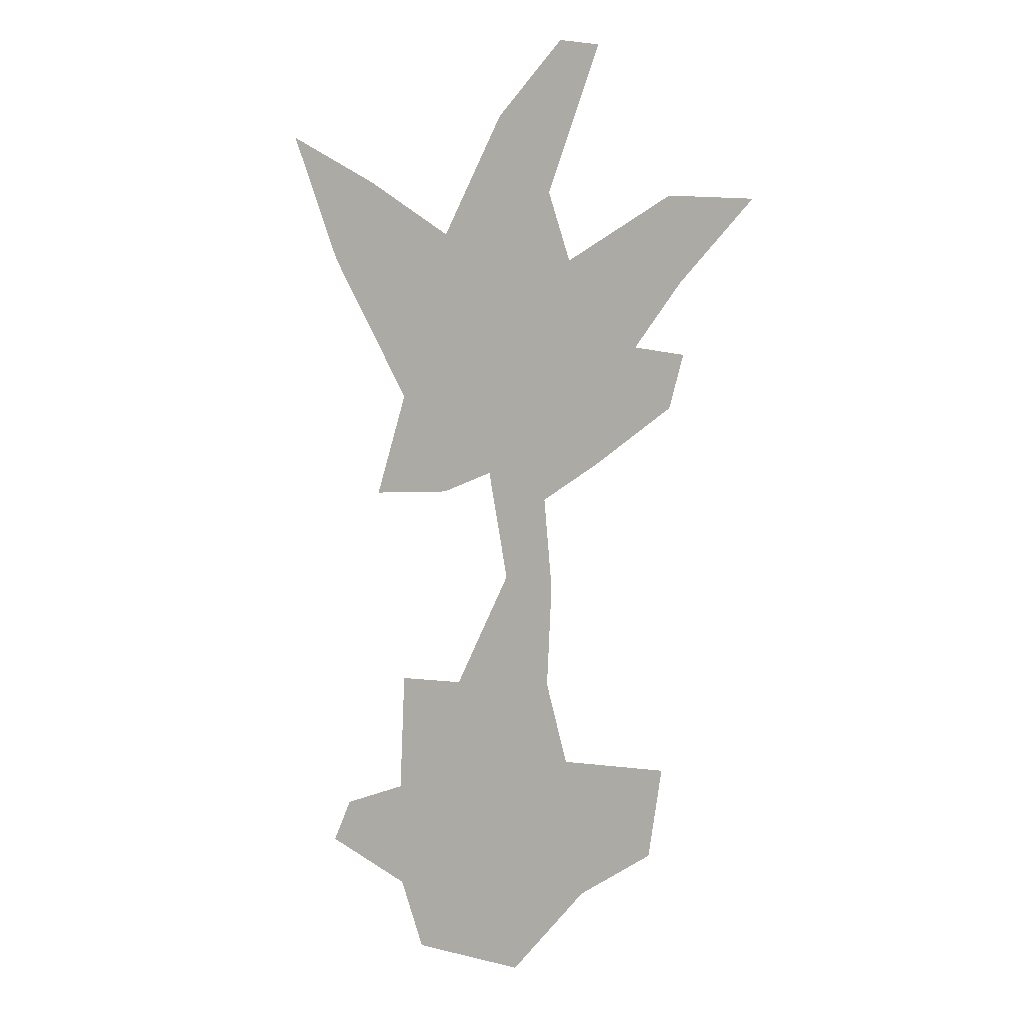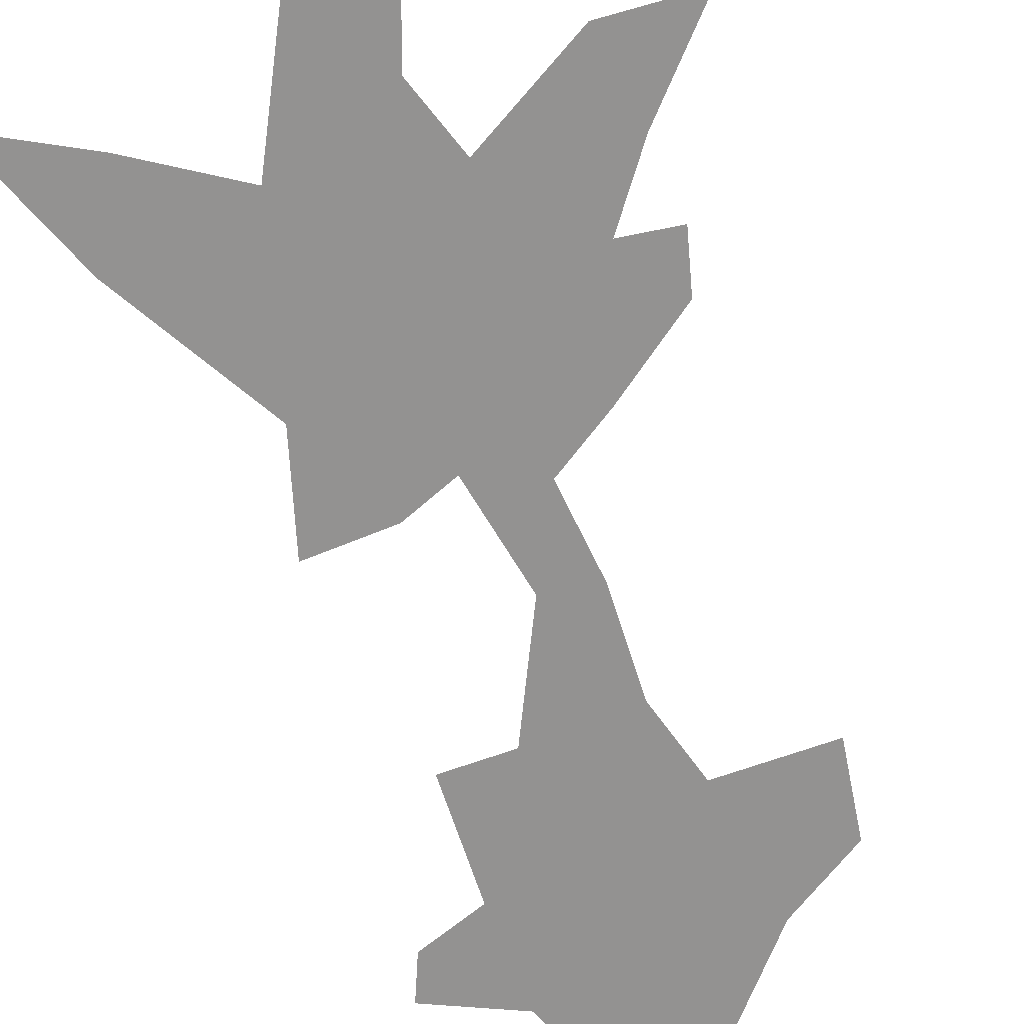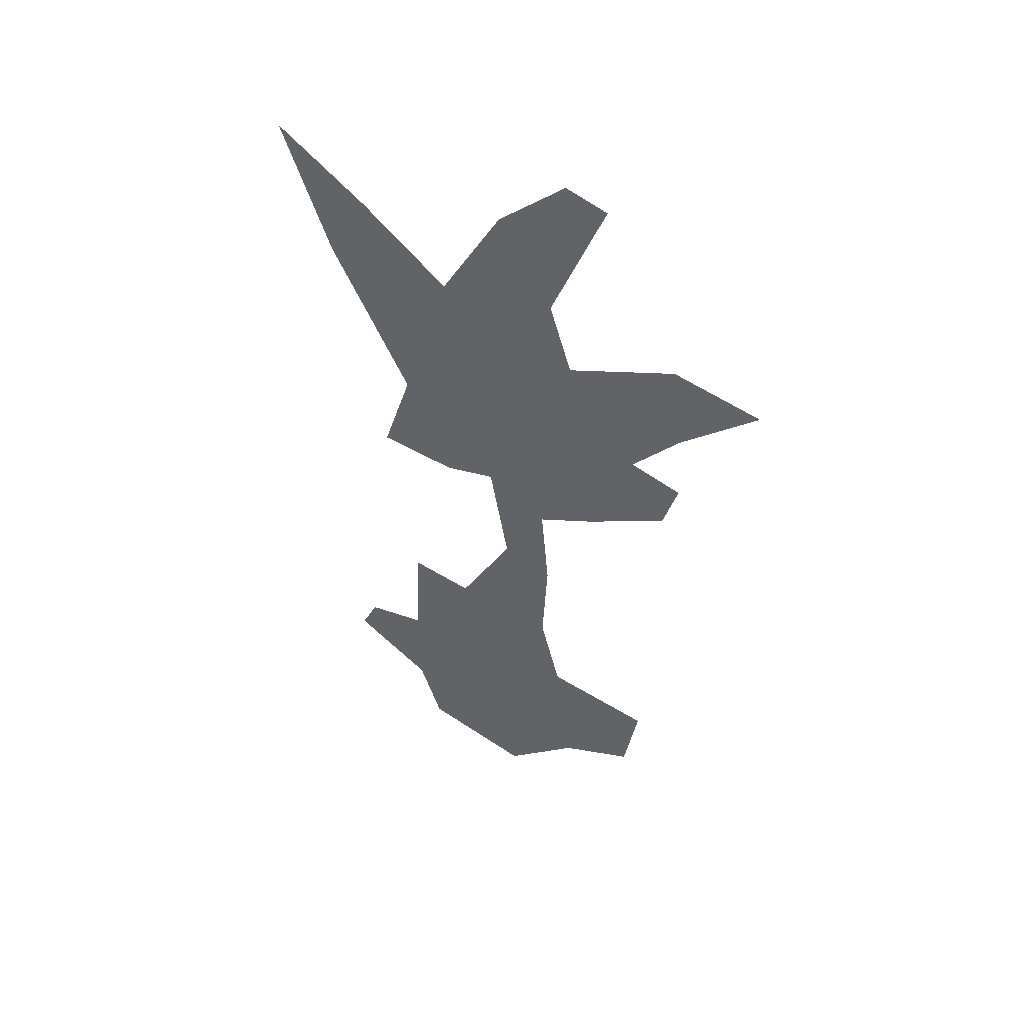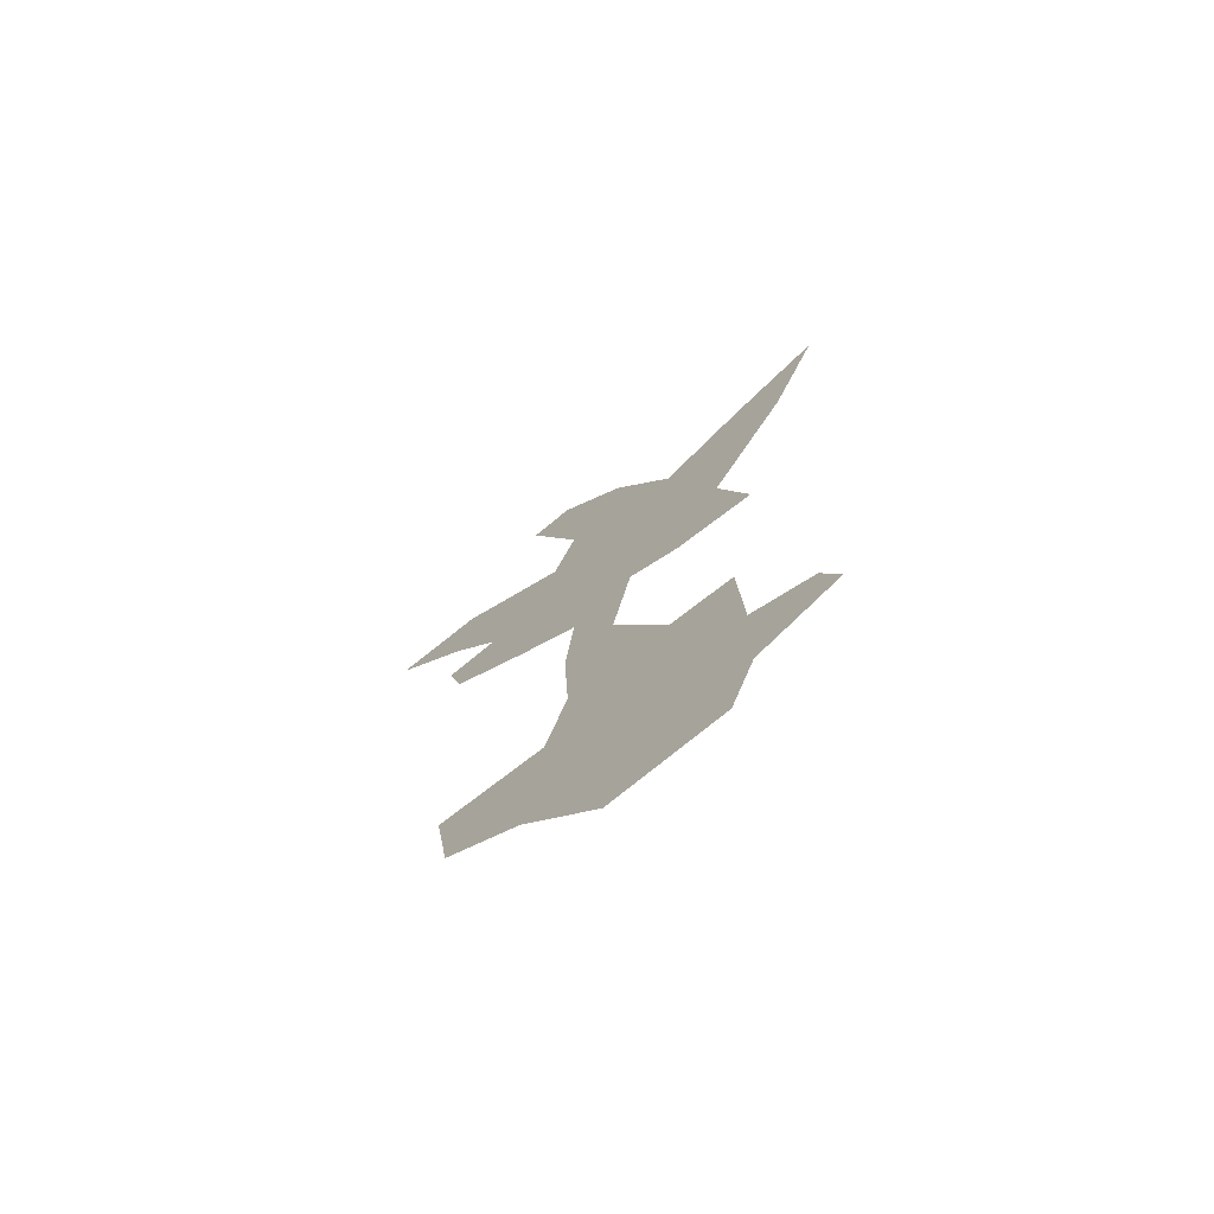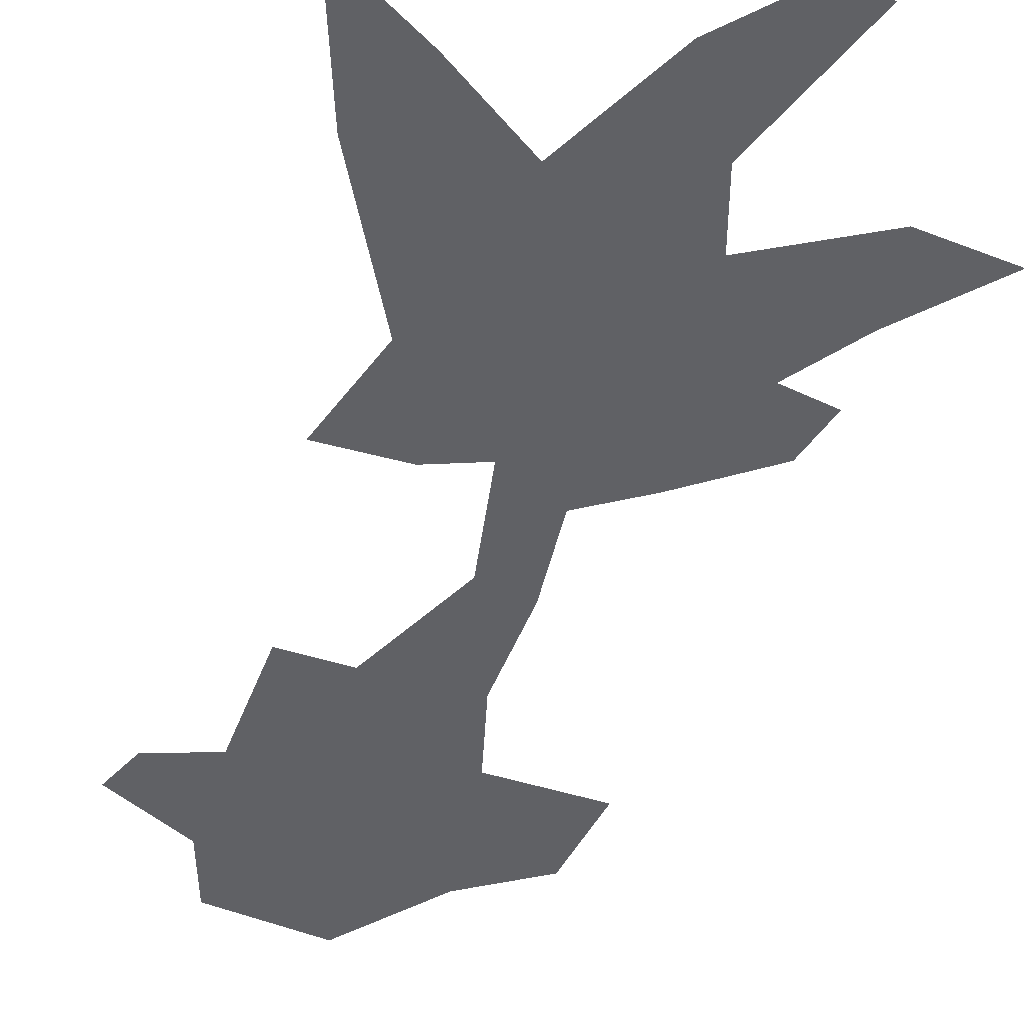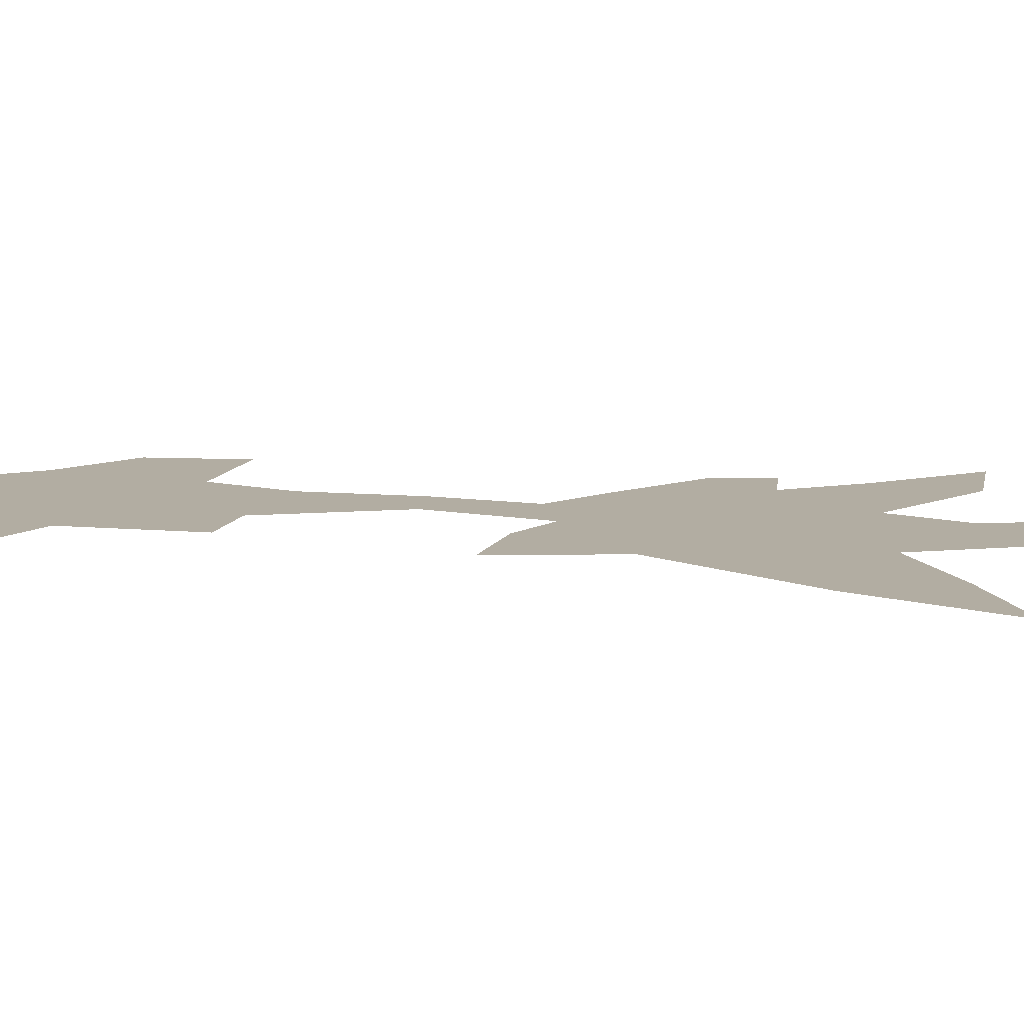
<metadata>
{"format":"obj","ext":"obj","renderer":"f3d","projection":"perspective","resolution":1024,"background":"white","views":[{"elev":3.5,"azim":25.7,"up":"+Z"},{"elev":-66.5,"azim":20.3,"up":"+Y"},{"elev":51.8,"azim":33.5,"up":"+Z"},{"elev":-73.6,"azim":-142.1,"up":"+Z"},{"elev":-50.3,"azim":-18.6,"up":"+Y"},{"elev":10.6,"azim":-75.2,"up":"+Y"}]}
</metadata>
<code>
g
v 0.4702 0 0
v 10.3 6.896e-16 11.26
v 19.83 1.061e-15 17.33
v 21.6 1.758e-15 28.71
v 7.952 1.763e-15 28.79
v 5.187 2.387e-15 38.99
v 5.827 3.186e-15 52.03
v 4.773 3.898e-15 63.66
v 12.26 4.193e-15 68.48
v 22.46 4.647e-15 75.88
v 24.33 5.064e-15 82.7
v 17.7 5.126e-15 83.71
v 23.86 5.628e-15 91.91
v 33.5 6.257e-15 102.2
v 22.3 6.309e-15 103
v 8.328 5.826e-15 95.15
v 5.402 6.376e-15 104.1
v 12.42 7.521e-15 122.8
v 7.011 7.581e-15 123.8
v -1.803 7.01e-15 114.5
v -9.871 6.071e-15 99.15
v -21.33 6.528e-15 106.6
v -33.5 6.937e-15 113.3
v -26.99 5.895e-15 96.27
v -16.36 4.734e-15 77.31
v -20.45 3.922e-15 64.05
v -10.11 3.945e-15 64.43
v -3.367 4.107e-15 67.07
v -0.8147 3.253e-15 53.13
v -8.037 2.355e-15 38.46
v -16.51 2.358e-15 38.5
v -17.14 1.43e-15 23.35
v -25.3 1.252e-15 20.44
v -27.7 9.162e-16 14.96
v -16.94 6.088e-16 9.943
v -13.87 8.499e-17 1.388
g MI_Foliage
f 30 29 6
f 21 17 16
f 21 16 25
f 8 25 16
f 8 16 9
f 9 16 12
f 13 12 16
f 13 16 15
f 13 15 14
f 10 9 12
f 11 10 12
f 17 21 20
f 17 20 18
f 20 19 18
f 29 7 6
f 7 29 8
f 5 32 6
f 6 32 30
f 2 35 32
f 5 2 32
f 3 2 5
f 4 3 5
f 8 29 28
f 1 36 35
f 2 1 35
f 25 8 28
f 27 25 28
f 21 24 22
f 30 32 31
f 32 35 33
f 27 26 25
f 24 21 25
f 33 35 34
f 22 24 23

</code>
